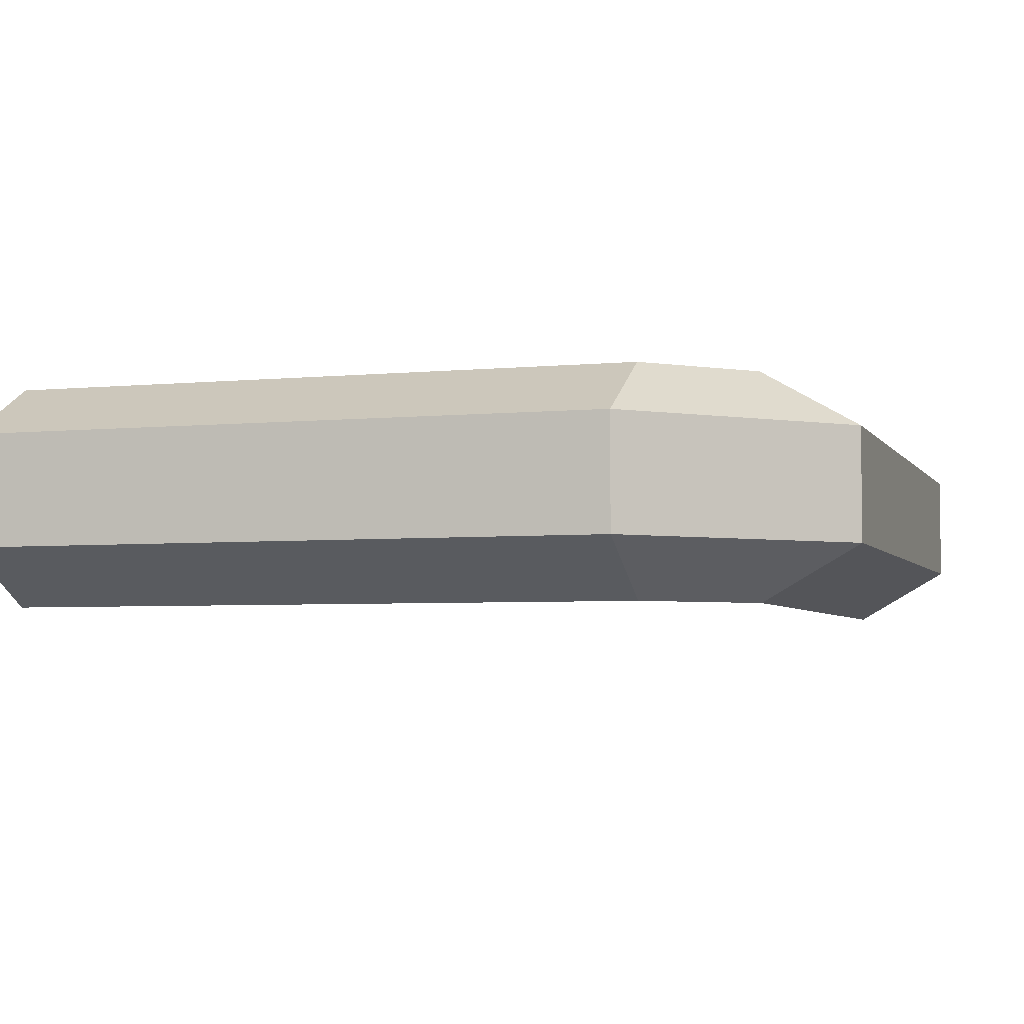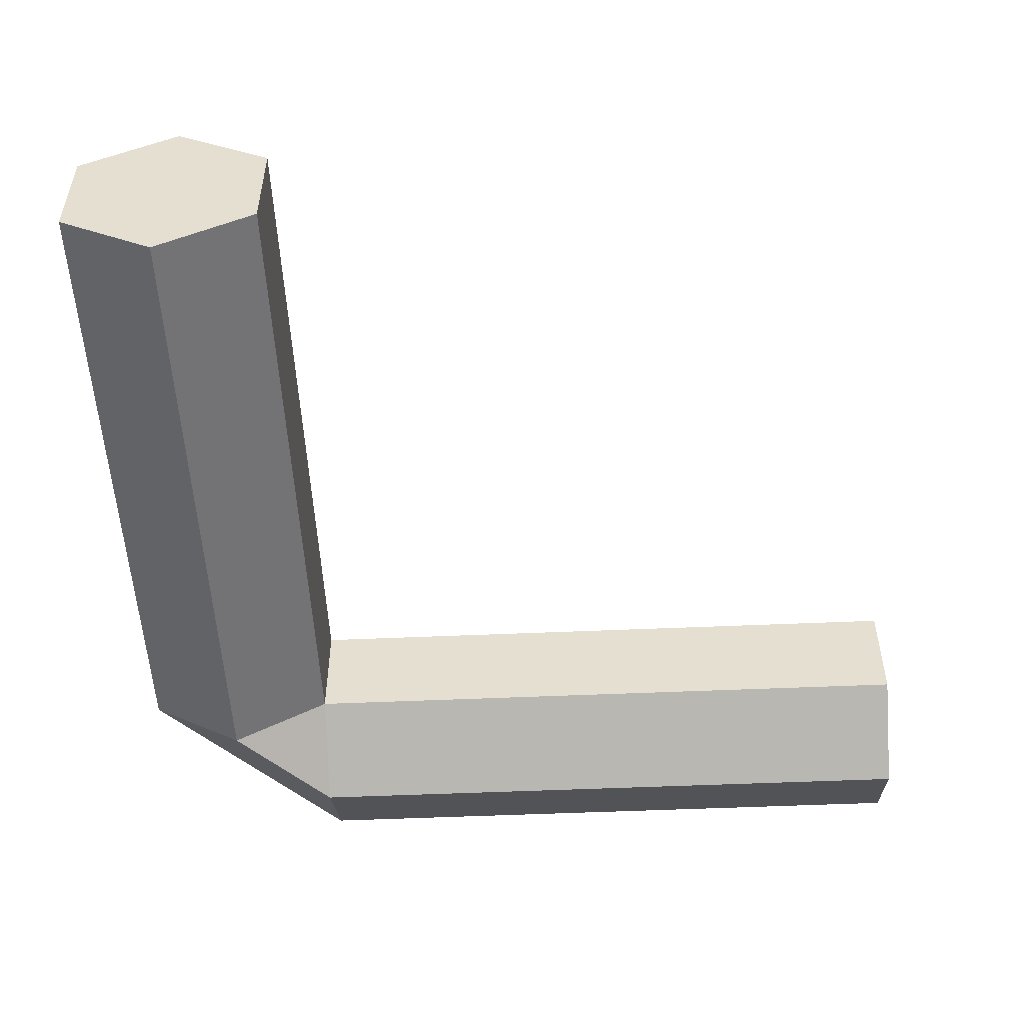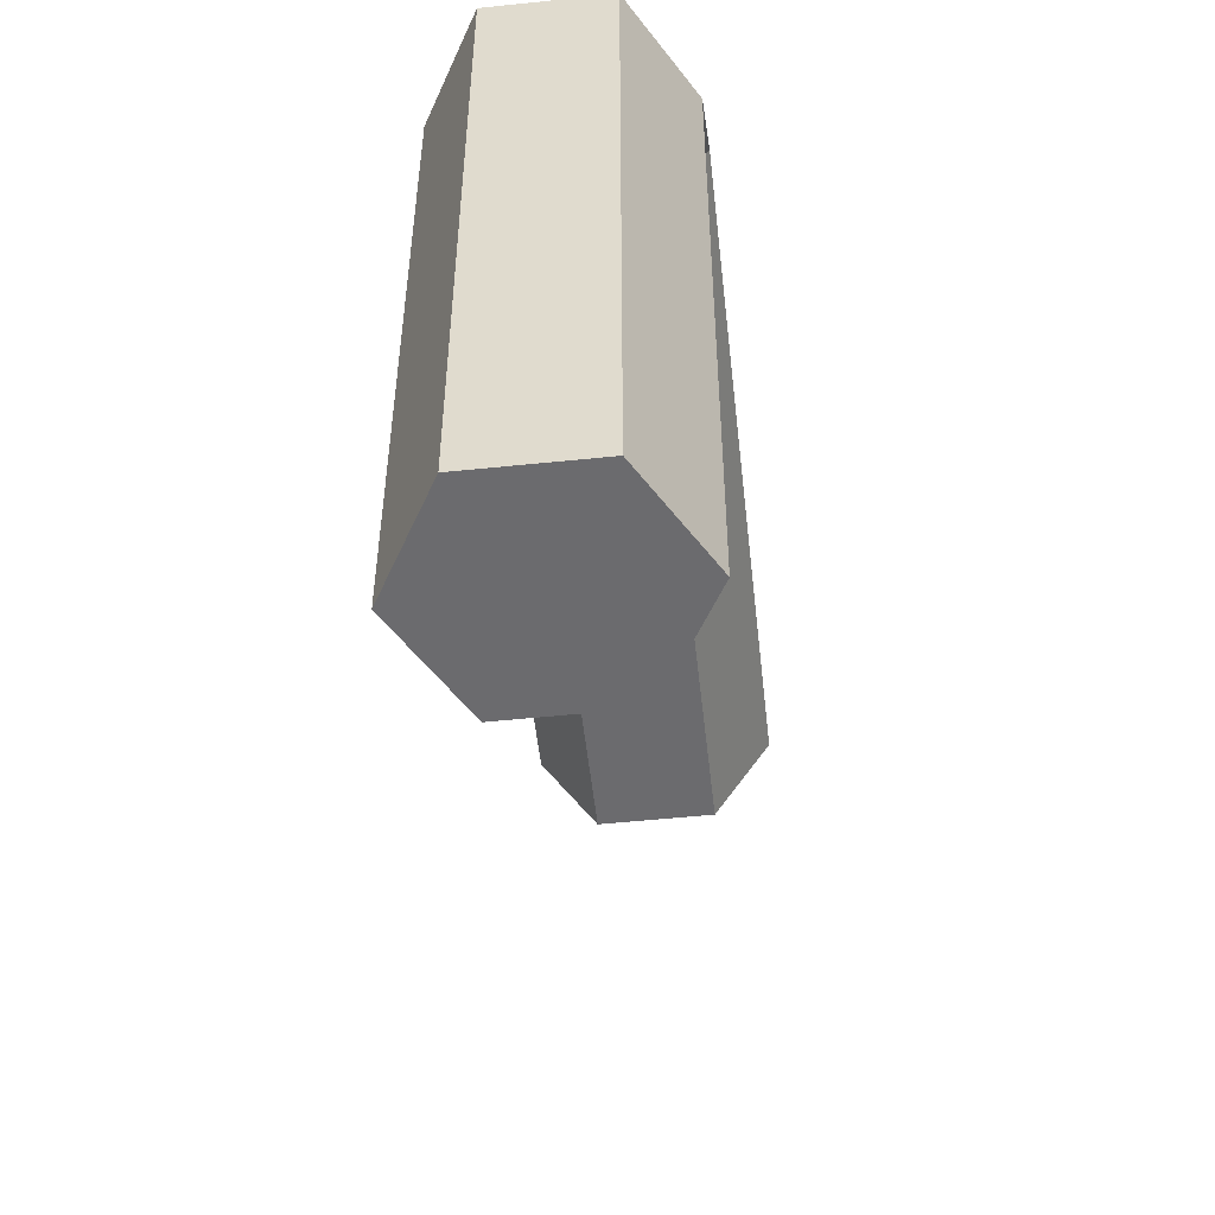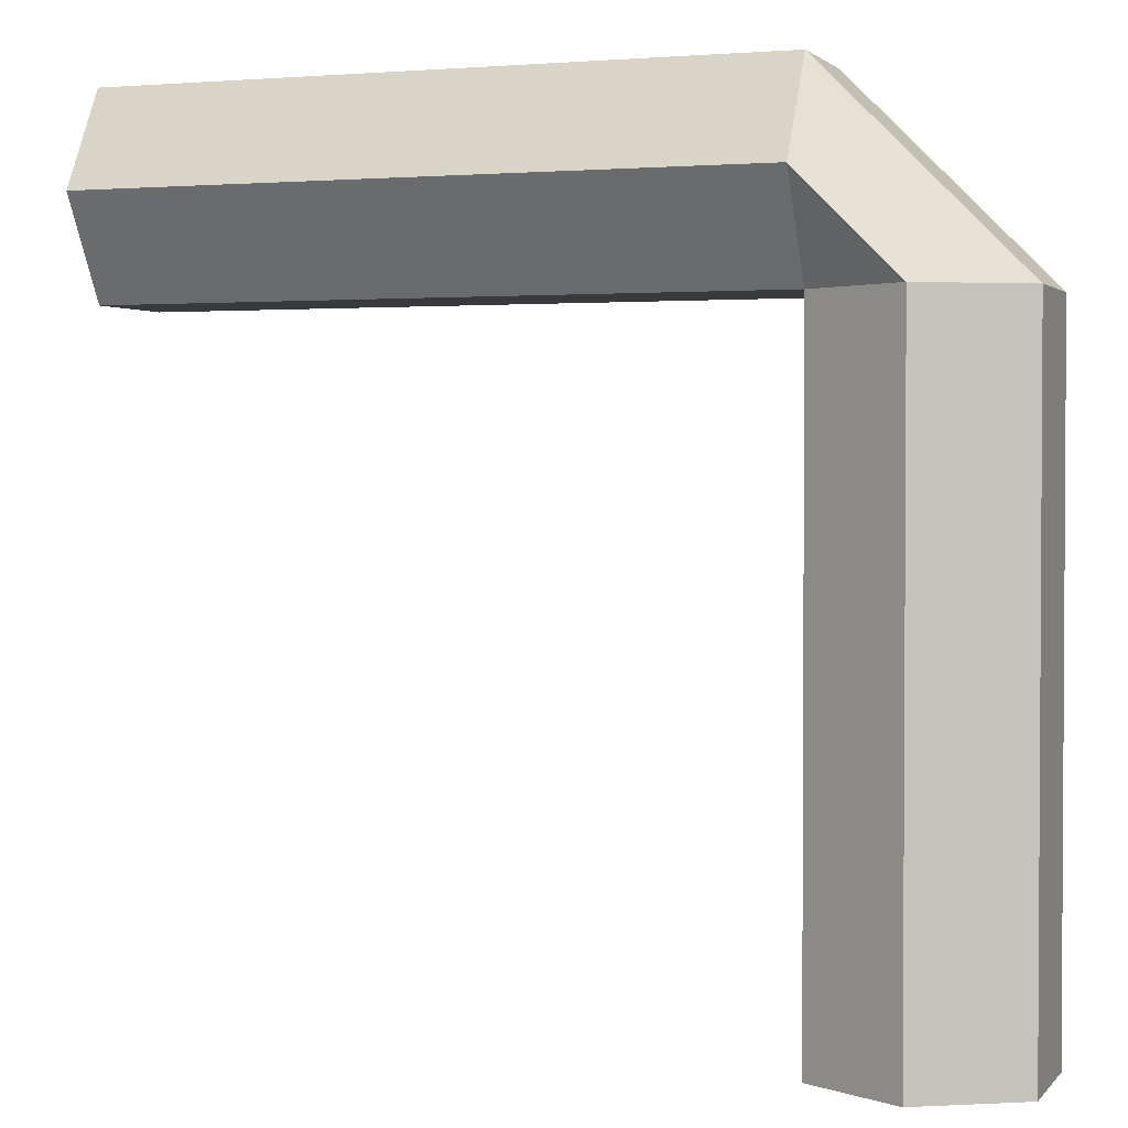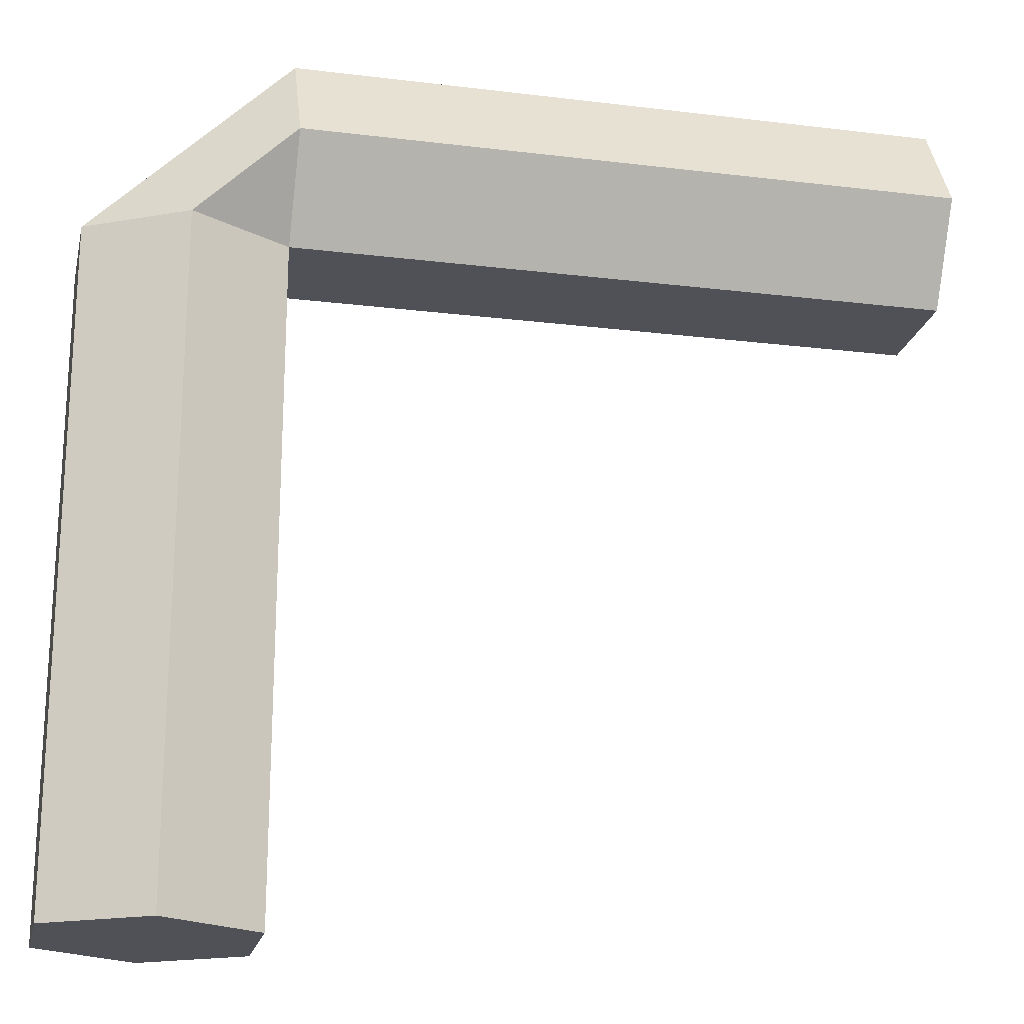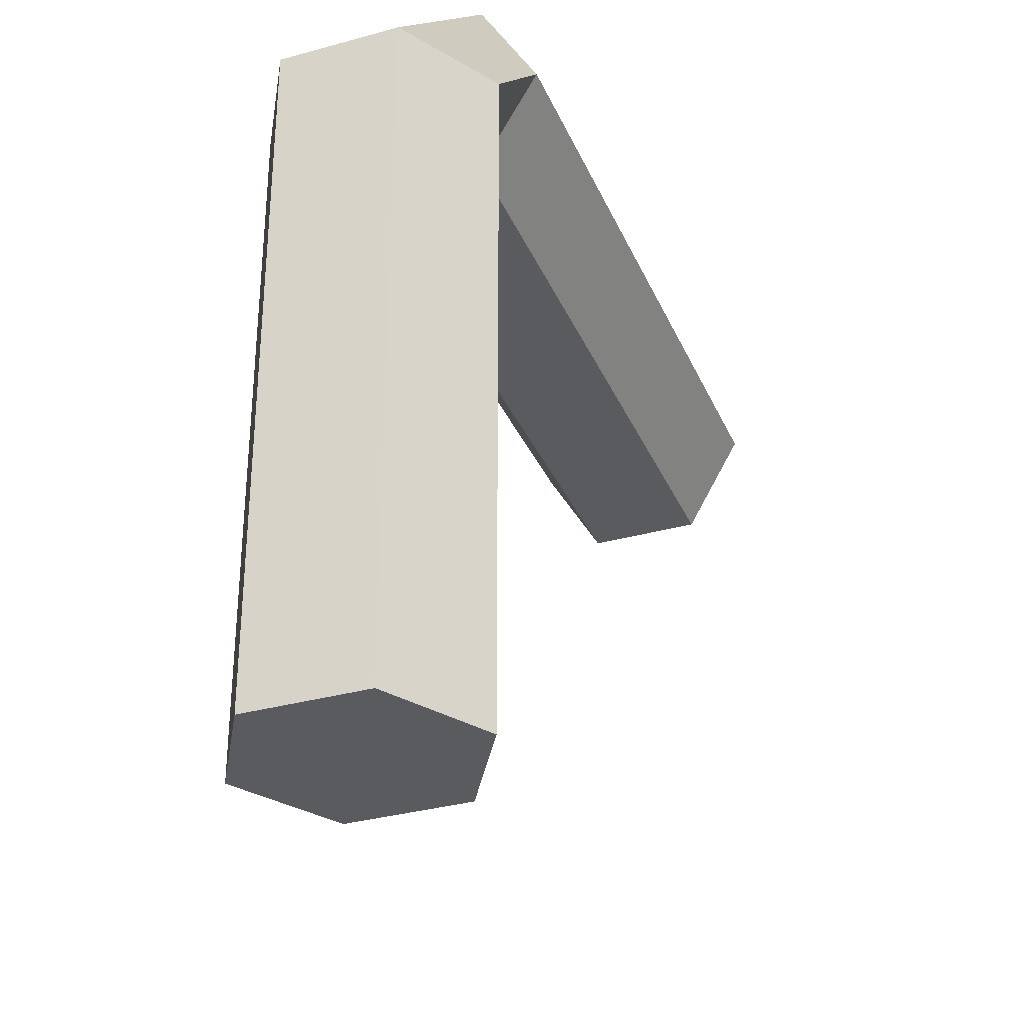
<metadata>
{"format":"obj","ext":"obj","renderer":"f3d","projection":"perspective","resolution":1024,"background":"white","views":[{"elev":-4.4,"azim":-162.1,"up":"+Z"},{"elev":-52.1,"azim":2.7,"up":"+Z"},{"elev":-53.5,"azim":-83.7,"up":"+Y"},{"elev":2.0,"azim":-160.1,"up":"+Y"},{"elev":-20.5,"azim":-12.5,"up":"+Y"},{"elev":-33.2,"azim":-69.1,"up":"+Y"}]}
</metadata>
<code>
g object_076
v -0.3245 0 0.02151
v -0.3245 0.25 0.02151
v -0.3245 0 0.06453
v -0.3245 0.25 0.06453
v -0.2873 2.346e-15 0.08604
v -0.2873 0.25 0.08604
v -0.25 4.783e-15 0.06453
v -0.25 0.25 0.06453
v -0.25 0.25 0.02151
v -0.2873 0.25 0
v -0.25 0.2873 0.08604
v 0 0.25 0.02151
v -0.25 0.2873 0
v -4.331e-15 0.2873 0
v -0.25 0.3245 0.06453
v -4.331e-15 0.2873 0.08604
v -5.775e-15 0.3245 0.06453
v -0.2873 2.346e-15 0
v -0.25 4.783e-15 0.02151
v 0 0.25 0.06453
v -5.775e-15 0.3245 0.02151
v -0.25 0.3245 0.02151
f 3 2 1
f 2 3 4
f 7 6 5
f 6 7 8
f 10 8 9
f 8 10 6
f 6 10 2
f 6 2 4
f 11 6 8
f 13 12 9
f 12 13 14
f 16 15 11
f 15 16 17
f 2 18 1
f 18 2 10
f 5 4 3
f 4 5 6
f 8 19 9
f 19 8 7
f 8 12 20
f 12 8 9
f 21 12 14
f 12 21 17
f 12 17 20
f 20 17 16
f 22 14 13
f 14 22 21
f 22 17 21
f 17 22 15
f 6 15 4
f 15 6 11
f 10 19 18
f 19 10 9
f 20 11 8
f 11 20 16
f 4 22 2
f 22 4 15
f 5 19 7
f 19 5 18
f 18 5 3
f 18 3 1
f 13 9 10
f 22 10 2
f 10 22 13

</code>
